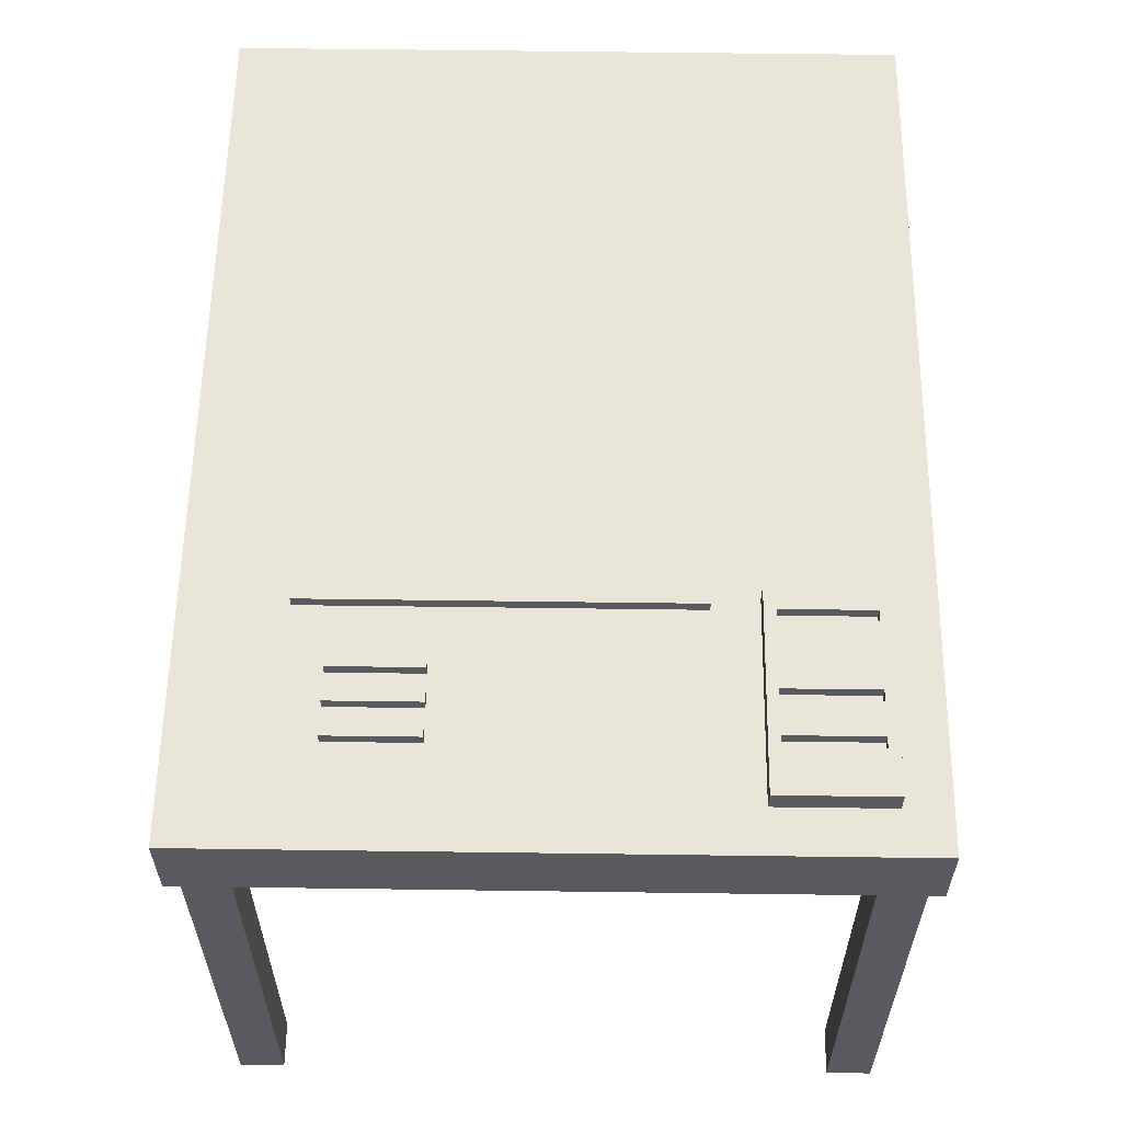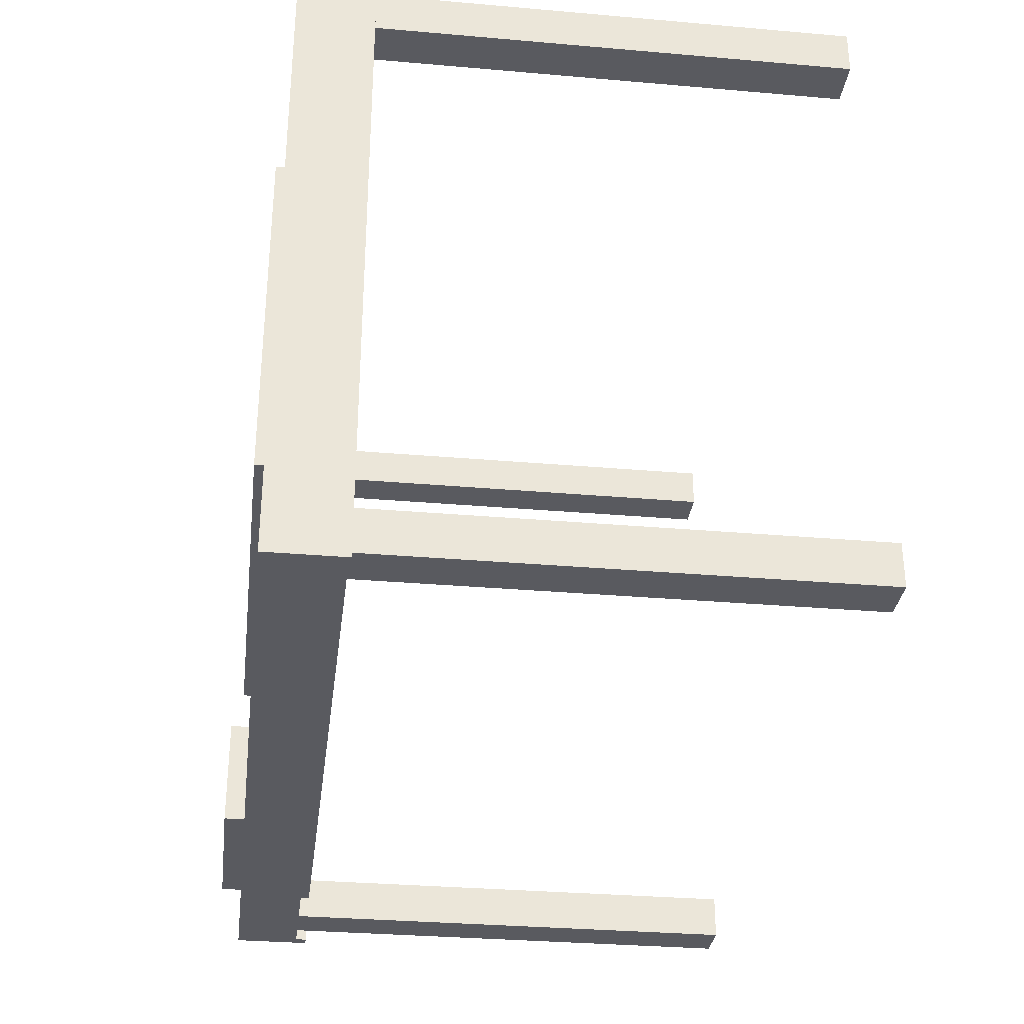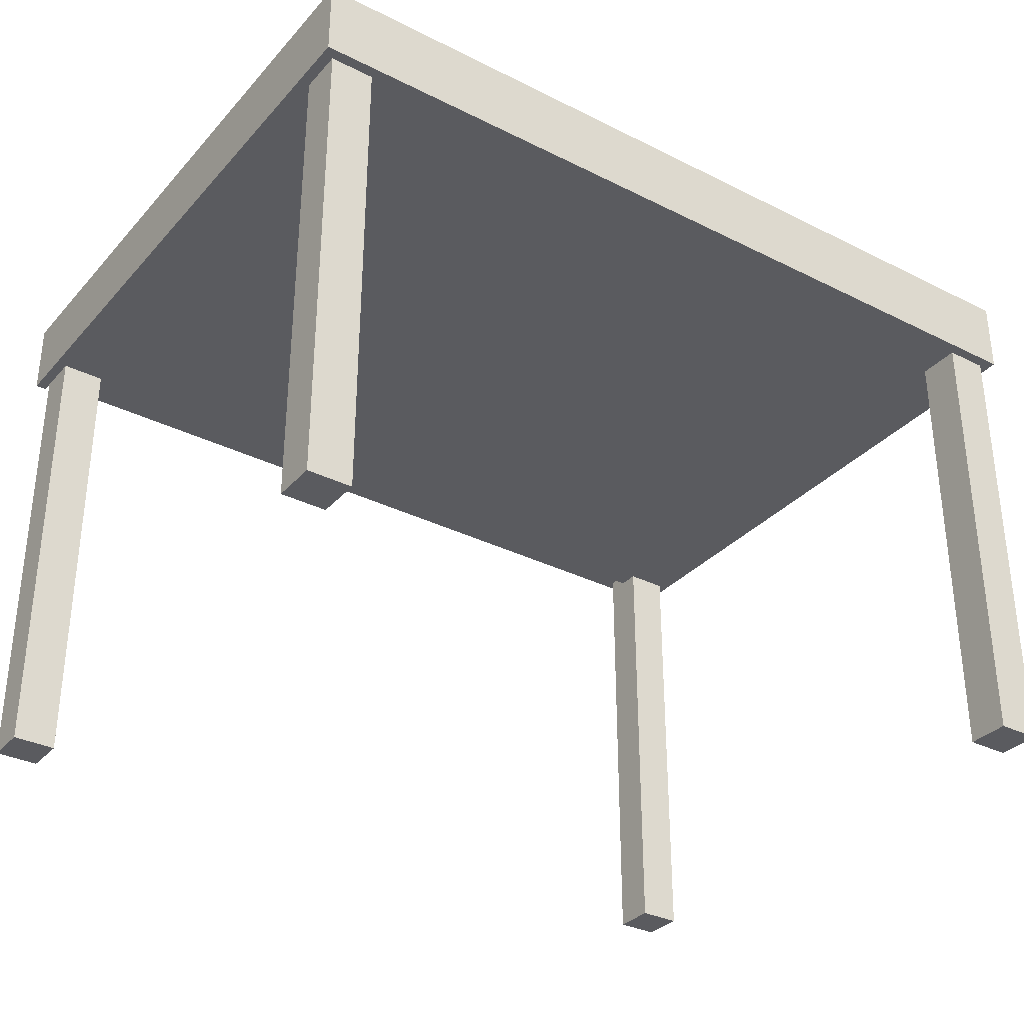
<metadata>
{"format":"obj","ext":"obj","renderer":"f3d","projection":"perspective","resolution":1024,"background":"white","views":[{"elev":58.6,"azim":90.8,"up":"+Y"},{"elev":-31.9,"azim":-97.0,"up":"+Z"},{"elev":-32.9,"azim":-34.7,"up":"+Y"}]}
</metadata>
<code>
o
v -4 4.3 3
v -4 4.3 -3
v -4 5 3
v -4 5 -3
v -3.9 0 2.9
v -3.9 0 2.5
v -3.9 0 -2.5
v -3.9 0 -2.9
v -3.9 4.3 2.9
v -3.9 4.3 2.5
v -3.9 4.3 -2.5
v -3.9 4.3 -2.9
v -2.4 5 2.1
v -2.4 5 -1.2
v -2.4 5.1 2.1
v -2.4 5.1 -1.2
v 1.8 5 -1.6
v 1.8 5 -2.6
v 1.8 5.2 -1.6
v 1.8 5.2 -2.6
v 2.1 5.1 -1.7
v 2.1 5.1 -2.5
v 2.1 5.2 -1.7
v 2.1 5.2 -2.5
v 2.4 5 1.8
v 2.4 5 1
v 2.4 5.1 1.8
v 2.4 5.1 1
v 2.7 5 1.8
v 2.7 5 1
v 2.7 5.1 1.8
v 2.7 5.1 1
v 2.8 5.1 -1.7
v 2.8 5.1 -2.5
v 2.8 5.2 -1.7
v 2.8 5.2 -2.5
v 3 5 1.8
v 3 5 1
v 3 5.1 1.8
v 3 5.1 1
v 3.2 5.1 -1.7
v 3.2 5.1 -2.5
v 3.2 5.2 -1.7
v 3.2 5.2 -2.5
v 3.5 0 2.9
v 3.5 0 2.5
v 3.5 0 -2.5
v 3.5 0 -2.9
v 3.5 4.3 2.9
v 3.5 4.3 2.5
v 3.5 4.3 -2.5
v 3.5 4.3 -2.7
v 3.5 4.4 -2.7
v 3.5 4.4 -2.9
v 3.9 4.3 -2.9
v 3.9 4.3 -3
v 3.9 4.4 -2.9
v 3.9 4.4 -3
v -3.9 4.3 -2.9
v -3.9 4.3 -3
v -3.9 4.4 -2.9
v -3.9 4.4 -3
v -3.5 0 2.9
v -3.5 0 2.5
v -3.5 0 -2.5
v -3.5 0 -2.9
v -3.5 4.3 2.9
v -3.5 4.3 2.5
v -3.5 4.3 -2.5
v -3.5 4.3 -2.7
v -3.5 4.4 -2.7
v -3.5 4.4 -2.9
v 1.9 5 2.1
v 1.9 5 -1.2
v 1.9 5.1 2.1
v 1.9 5.1 -1.2
v 2 5.1 -1.7
v 2 5.1 -2.5
v 2 5.2 -1.7
v 2 5.2 -2.5
v 2.5 5 1.8
v 2.5 5 1
v 2.5 5.1 1.8
v 2.5 5.1 1
v 2.7 5.1 -1.7
v 2.7 5.1 -2.5
v 2.7 5.2 -1.7
v 2.7 5.2 -2.5
v 2.8 5 1.8
v 2.8 5 1
v 2.8 5.1 1.8
v 2.8 5.1 1
v 3.1 5 1.8
v 3.1 5 1
v 3.1 5.1 1.8
v 3.1 5.1 1
v 3.1 5.1 -1.7
v 3.1 5.1 -2.5
v 3.1 5.2 -1.7
v 3.1 5.2 -2.5
v 3.6 5 -1.6
v 3.6 5 -2.6
v 3.6 5.2 -1.6
v 3.6 5.2 -2.6
v 3.9 0 2.9
v 3.9 0 2.5
v 3.9 0 -2.5
v 3.9 0 -2.9
v 3.9 4.3 2.9
v 3.9 4.3 2.5
v 3.9 4.3 -2.5
v 3.9 4.3 -2.9
v 4 4.3 3
v 4 4.3 -3
v 4 5 3
v 4 5 -3
v -4 4.3 3
v -4 5 3
v 4 4.3 3
v 4 5 3
v -3.9 0 2.9
v -3.9 4.3 2.9
v -3.5 0 2.9
v -3.5 4.3 2.9
v 3.5 0 2.9
v 3.5 4.3 2.9
v 3.9 0 2.9
v 3.9 4.3 2.9
v -2.4 5 2.1
v -2.4 5.1 2.1
v 1.9 5 2.1
v 1.9 5.1 2.1
v 2.4 5 1.8
v 2.4 5.1 1.8
v 2.5 5 1.8
v 2.5 5.1 1.8
v 2.7 5 1.8
v 2.7 5.1 1.8
v 2.8 5 1.8
v 2.8 5.1 1.8
v 3 5 1.8
v 3 5.1 1.8
v 3.1 5 1.8
v 3.1 5.1 1.8
v 1.8 5 -1.6
v 1.8 5.2 -1.6
v 3.6 5 -1.6
v 3.6 5.2 -1.6
v -3.9 0 -2.5
v -3.9 4.3 -2.5
v -3.5 0 -2.5
v -3.5 4.3 -2.5
v 2 5.1 -2.5
v 2 5.2 -2.5
v 2.1 5.1 -2.5
v 2.1 5.2 -2.5
v 2.7 5.1 -2.5
v 2.7 5.2 -2.5
v 2.8 5.1 -2.5
v 2.8 5.2 -2.5
v 3.1 5.1 -2.5
v 3.1 5.2 -2.5
v 3.2 5.1 -2.5
v 3.2 5.2 -2.5
v 3.5 0 -2.5
v 3.5 4.3 -2.5
v 3.9 0 -2.5
v 3.9 4.3 -2.5
v -3.9 0 2.5
v -3.9 4.3 2.5
v -3.5 0 2.5
v -3.5 4.3 2.5
v 3.5 0 2.5
v 3.5 4.3 2.5
v 3.9 0 2.5
v 3.9 4.3 2.5
v 2.4 5 1
v 2.4 5.1 1
v 2.5 5 1
v 2.5 5.1 1
v 2.7 5 1
v 2.7 5.1 1
v 2.8 5 1
v 2.8 5.1 1
v 3 5 1
v 3 5.1 1
v 3.1 5 1
v 3.1 5.1 1
v -2.4 5 -1.2
v -2.4 5.1 -1.2
v 1.9 5 -1.2
v 1.9 5.1 -1.2
v 2 5.1 -1.7
v 2 5.2 -1.7
v 2.1 5.1 -1.7
v 2.1 5.2 -1.7
v 2.7 5.1 -1.7
v 2.7 5.2 -1.7
v 2.8 5.1 -1.7
v 2.8 5.2 -1.7
v 3.1 5.1 -1.7
v 3.1 5.2 -1.7
v 3.2 5.1 -1.7
v 3.2 5.2 -1.7
v 1.8 5 -2.6
v 1.8 5.2 -2.6
v 3.6 5 -2.6
v 3.6 5.2 -2.6
v -3.5 4.3 -2.7
v -3.5 4.4 -2.7
v 3.5 4.3 -2.7
v 3.5 4.4 -2.7
v -3.9 0 -2.9
v -3.9 4.3 -2.9
v -3.9 4.4 -2.9
v -3.5 0 -2.9
v -3.5 4.4 -2.9
v 3.5 0 -2.9
v 3.5 4.4 -2.9
v 3.9 0 -2.9
v 3.9 4.3 -2.9
v 3.9 4.4 -2.9
v -4 4.3 -3
v -4 5 -3
v -3.9 4.3 -3
v -3.9 4.4 -3
v 3.9 4.3 -3
v 3.9 4.4 -3
v 4 4.3 -3
v 4 5 -3
v -3.9 0 2.9
v -3.5 0 2.9
v 3.5 0 2.9
v 3.9 0 2.9
v -3.9 0 2.5
v -3.5 0 2.5
v 3.5 0 2.5
v 3.9 0 2.5
v -3.9 0 -2.5
v -3.5 0 -2.5
v 3.5 0 -2.5
v 3.9 0 -2.5
v -3.9 0 -2.9
v -3.5 0 -2.9
v 3.5 0 -2.9
v 3.9 0 -2.9
v -4 4.3 3
v 4 4.3 3
v -3.9 4.3 2.9
v -3.5 4.3 2.9
v 3.5 4.3 2.9
v 3.9 4.3 2.9
v -3.9 4.3 2.5
v -3.5 4.3 2.5
v 3.5 4.3 2.5
v 3.9 4.3 2.5
v -3.9 4.3 -2.5
v -3.5 4.3 -2.5
v 3.5 4.3 -2.5
v 3.9 4.3 -2.5
v -3.5 4.3 -2.7
v 3.5 4.3 -2.7
v -3.9 4.3 -2.9
v 3.9 4.3 -2.9
v -4 4.3 -3
v -3.9 4.3 -3
v 3.9 4.3 -3
v 4 4.3 -3
v -3.5 4.4 -2.7
v 3.5 4.4 -2.7
v -3.9 4.4 -2.9
v -3.5 4.4 -2.9
v 3.5 4.4 -2.9
v 3.9 4.4 -2.9
v -3.9 4.4 -3
v 3.9 4.4 -3
v -4 5 3
v 4 5 3
v -2.4 5 2.1
v 1.9 5 2.1
v 2.4 5 1.8
v 2.5 5 1.8
v 2.7 5 1.8
v 2.8 5 1.8
v 3 5 1.8
v 3.1 5 1.8
v 2.4 5 1
v 2.5 5 1
v 2.7 5 1
v 2.8 5 1
v 3 5 1
v 3.1 5 1
v -2.4 5 -1.2
v 1.9 5 -1.2
v 1.8 5 -1.6
v 3.6 5 -1.6
v 1.8 5 -2.6
v 3.6 5 -2.6
v -4 5 -3
v 4 5 -3
v -2.4 5.1 2.1
v 1.9 5.1 2.1
v 2.4 5.1 1.8
v 2.5 5.1 1.8
v 2.7 5.1 1.8
v 2.8 5.1 1.8
v 3 5.1 1.8
v 3.1 5.1 1.8
v -0.7 5.1 1.4
v -0.3 5.1 1.4
v -0.8 5.1 1.3
v -0.7 5.1 1.3
v -0.3 5.1 1.3
v -0.2 5.1 1.3
v -0.9 5.1 1.2
v -0.8 5.1 1.2
v -0.7 5.1 1.2
v -0.3 5.1 1.2
v -0.2 5.1 1.2
v 0 5.1 1.2
v -1 5.1 1.1
v -0.9 5.1 1.1
v -0.8 5.1 1.1
v -0.2 5.1 1.1
v 0 5.1 1.1
v 0.1 5.1 1.1
v 0 5.1 1
v 0.1 5.1 1
v 0.2 5.1 1
v 2.4 5.1 1
v 2.5 5.1 1
v 2.7 5.1 1
v 2.8 5.1 1
v 3 5.1 1
v 3.1 5.1 1
v -1 5.1 0.9
v -0.9 5.1 0.9
v 0.1 5.1 0.9
v 0.2 5.1 0.9
v 0.3 5.1 0.9
v -0.9 5.1 0.8
v -0.7 5.1 0.8
v 0 5.1 0.8
v 0.2 5.1 0.8
v -0.1 5.1 0.7
v 0 5.1 0.7
v 0.2 5.1 0.7
v 0.3 5.1 0.7
v -1.1 5.1 0.6
v -1 5.1 0.6
v -0.7 5.1 0.6
v -0.1 5.1 0.6
v 0.1 5.1 0.6
v 0.2 5.1 0.6
v -0.7 5.1 0.5
v -0.5 5.1 0.5
v 0 5.1 0.5
v 0.1 5.1 0.5
v -0.9 5.1 0.4
v -0.8 5.1 0.4
v -0.7 5.1 0.4
v -0.5 5.1 0.4
v -0.4 5.1 0.4
v -0.3 5.1 0.4
v 0.8 5.1 0.4
v 0.9 5.1 0.4
v -1.1 5.1 0.3
v -1 5.1 0.3
v -0.9 5.1 0.3
v -0.8 5.1 0.3
v -0.7 5.1 0.3
v -0.1 5.1 0.3
v 0 5.1 0.3
v 0.6 5.1 0.3
v 0.7 5.1 0.3
v -1 5.1 0.2
v -0.9 5.1 0.2
v -0.8 5.1 0.2
v -0.7 5.1 0.2
v -0.4 5.1 0.2
v -0.3 5.1 0.2
v 0.6 5.1 0.2
v 0.7 5.1 0.2
v 0.8 5.1 0.2
v 0.9 5.1 0.2
v -1.1 5.1 0.1
v -0.9 5.1 0.1
v -0.7 5.1 0.1
v -0.3 5.1 0.1
v -0.1 5.1 0.1
v 0 5.1 0.1
v 0.6 5.1 0.1
v 0.7 5.1 0.1
v 0.8 5.1 0.1
v 0.9 5.1 0.1
v -1.1 5.1 -2.384e-07
v -1 5.1 -2.384e-07
v -0.9 5.1 -2.384e-07
v -0.7 5.1 -2.384e-07
v -0.3 5.1 -2.384e-07
v -0.1 5.1 -2.384e-07
v 0.4 5.1 -2.384e-07
v 0.5 5.1 -2.384e-07
v 0.6 5.1 -2.384e-07
v 0.7 5.1 -2.384e-07
v -1 5.1 -0.1
v -0.9 5.1 -0.1
v 0.4 5.1 -0.1
v 0.5 5.1 -0.1
v 0.6 5.1 -0.1
v 0.8 5.1 -0.1
v 0.9 5.1 -0.1
v -0.1 5.1 -0.2
v 0 5.1 -0.2
v 0.6 5.1 -0.2
v 0.7 5.1 -0.2
v 0.4 5.1 -0.3
v 0.5 5.1 -0.3
v 0.7 5.1 -0.3
v 0.8 5.1 -0.3
v 0.3 5.1 -0.4
v 0.4 5.1 -0.4
v 0.8 5.1 -0.4
v 0.9 5.1 -0.4
v 0.5 5.1 -0.5
v 0.6 5.1 -0.5
v 0.3 5.1 -0.6
v 0.5 5.1 -0.6
v 0.6 5.1 -0.6
v 0.9 5.1 -0.6
v -2.4 5.1 -1.2
v 1.9 5.1 -1.2
v 2 5.1 -1.7
v 2.1 5.1 -1.7
v 2.7 5.1 -1.7
v 2.8 5.1 -1.7
v 3.1 5.1 -1.7
v 3.2 5.1 -1.7
v 2 5.1 -2.5
v 2.1 5.1 -2.5
v 2.7 5.1 -2.5
v 2.8 5.1 -2.5
v 3.1 5.1 -2.5
v 3.2 5.1 -2.5
v 1.8 5.2 -1.6
v 3.6 5.2 -1.6
v 1.9 5.2 -1.7
v 2 5.2 -1.7
v 2.1 5.2 -1.7
v 2.2 5.2 -1.7
v 2.3 5.2 -1.7
v 2.4 5.2 -1.7
v 2.5 5.2 -1.7
v 2.6 5.2 -1.7
v 2.7 5.2 -1.7
v 2.8 5.2 -1.7
v 2.9 5.2 -1.7
v 3 5.2 -1.7
v 3.1 5.2 -1.7
v 3.2 5.2 -1.7
v 3.3 5.2 -1.7
v 3.4 5.2 -1.7
v 3.5 5.2 -1.7
v 1.9 5.2 -2.5
v 2 5.2 -2.5
v 2.1 5.2 -2.5
v 2.2 5.2 -2.5
v 2.3 5.2 -2.5
v 2.4 5.2 -2.5
v 2.5 5.2 -2.5
v 2.6 5.2 -2.5
v 2.7 5.2 -2.5
v 2.8 5.2 -2.5
v 2.9 5.2 -2.5
v 3 5.2 -2.5
v 3.1 5.2 -2.5
v 3.2 5.2 -2.5
v 3.3 5.2 -2.5
v 3.4 5.2 -2.5
v 3.5 5.2 -2.5
v 1.8 5.2 -2.6
v 3.6 5.2 -2.6
f 3 2 1
f 4 2 3
f 9 6 5
f 10 6 9
f 11 8 7
f 12 8 11
f 15 14 13
f 16 14 15
f 19 18 17
f 20 18 19
f 23 22 21
f 24 22 23
f 27 26 25
f 28 26 27
f 31 30 29
f 32 30 31
f 35 34 33
f 36 34 35
f 39 38 37
f 40 38 39
f 43 42 41
f 44 42 43
f 49 46 45
f 50 46 49
f 51 48 47
f 52 48 51
f 53 48 52
f 54 48 53
f 57 56 55
f 58 56 57
f 59 60 61
f 61 60 62
f 63 64 67
f 67 64 68
f 65 66 69
f 69 66 70
f 70 66 71
f 71 66 72
f 73 74 75
f 75 74 76
f 77 78 79
f 79 78 80
f 81 82 83
f 83 82 84
f 85 86 87
f 87 86 88
f 89 90 91
f 91 90 92
f 93 94 95
f 95 94 96
f 97 98 99
f 99 98 100
f 101 102 103
f 103 102 104
f 105 106 109
f 109 106 110
f 107 108 111
f 111 108 112
f 113 114 115
f 115 114 116
f 119 118 117
f 120 118 119
f 123 122 121
f 124 122 123
f 127 126 125
f 128 126 127
f 131 130 129
f 132 130 131
f 135 134 133
f 136 134 135
f 139 138 137
f 140 138 139
f 143 142 141
f 144 142 143
f 147 146 145
f 148 146 147
f 151 150 149
f 152 150 151
f 155 154 153
f 156 154 155
f 159 158 157
f 160 158 159
f 163 162 161
f 164 162 163
f 167 166 165
f 168 166 167
f 169 170 171
f 171 170 172
f 173 174 175
f 175 174 176
f 177 178 179
f 179 178 180
f 181 182 183
f 183 182 184
f 185 186 187
f 187 186 188
f 189 190 191
f 191 190 192
f 193 194 195
f 195 194 196
f 197 198 199
f 199 198 200
f 201 202 203
f 203 202 204
f 205 206 207
f 207 206 208
f 209 210 211
f 211 210 212
f 213 214 216
f 214 215 216
f 216 215 217
f 218 219 220
f 220 219 221
f 221 219 222
f 223 224 225
f 225 224 226
f 226 224 228
f 227 228 229
f 228 224 230
f 229 228 230
f 235 232 231
f 236 232 235
f 237 234 233
f 238 234 237
f 243 240 239
f 244 240 243
f 245 242 241
f 246 242 245
f 249 248 247
f 250 248 249
f 251 248 250
f 252 248 251
f 253 249 247
f 254 251 250
f 255 251 254
f 256 248 252
f 257 255 254
f 257 256 255
f 257 253 247
f 257 254 253
f 258 256 257
f 259 256 258
f 260 248 256
f 260 256 259
f 261 259 258
f 262 259 261
f 263 257 247
f 264 248 260
f 265 263 247
f 266 263 265
f 267 248 264
f 268 248 267
f 272 270 269
f 273 270 272
f 275 272 271
f 275 274 273
f 275 273 272
f 276 274 275
f 277 278 279
f 279 278 280
f 280 278 281
f 281 278 282
f 282 278 283
f 283 278 284
f 284 278 285
f 285 278 286
f 280 281 287
f 282 283 288
f 288 283 289
f 284 285 290
f 290 285 291
f 286 278 292
f 277 279 293
f 291 292 294
f 290 291 294
f 288 289 294
f 280 287 294
f 289 290 294
f 287 288 294
f 293 294 295
f 292 278 296
f 295 294 296
f 294 292 296
f 293 295 297
f 296 278 298
f 277 293 299
f 297 298 299
f 293 297 299
f 298 278 300
f 299 298 300
f 301 302 309
f 309 302 310
f 301 309 311
f 309 310 312
f 311 309 312
f 310 302 313
f 312 310 313
f 313 302 314
f 301 311 315
f 311 312 316
f 315 311 316
f 312 313 317
f 316 312 317
f 313 314 318
f 317 313 318
f 314 302 319
f 318 314 319
f 319 302 320
f 301 315 321
f 315 316 322
f 321 315 322
f 317 318 323
f 322 316 323
f 316 317 323
f 318 319 323
f 319 320 324
f 323 319 324
f 320 302 325
f 324 320 325
f 325 302 326
f 323 324 327
f 322 323 327
f 325 326 327
f 324 325 327
f 326 302 328
f 327 326 328
f 328 302 329
f 303 304 330
f 330 304 331
f 305 306 332
f 332 306 333
f 307 308 334
f 334 308 335
f 321 322 336
f 301 321 336
f 322 327 337
f 336 322 337
f 327 328 337
f 328 329 338
f 337 328 338
f 329 302 339
f 338 329 339
f 339 302 340
f 337 338 341
f 336 337 341
f 338 339 341
f 341 339 342
f 342 339 343
f 339 340 344
f 343 339 344
f 342 343 345
f 343 344 346
f 345 343 346
f 344 340 347
f 346 344 347
f 340 302 348
f 347 340 348
f 301 336 349
f 336 341 350
f 349 336 350
f 341 342 350
f 342 345 351
f 350 342 351
f 346 347 352
f 351 345 352
f 345 346 352
f 352 347 353
f 347 348 354
f 353 347 354
f 350 351 355
f 349 350 355
f 352 353 355
f 351 352 355
f 355 353 356
f 356 353 357
f 353 354 358
f 357 353 358
f 349 355 359
f 359 355 360
f 355 356 361
f 360 355 361
f 356 357 362
f 361 356 362
f 362 357 363
f 363 357 364
f 354 348 365
f 348 302 365
f 358 354 365
f 357 358 365
f 365 302 366
f 301 349 367
f 349 359 367
f 367 359 368
f 359 360 369
f 368 359 369
f 360 361 370
f 369 360 370
f 362 363 370
f 361 362 370
f 370 363 371
f 364 357 372
f 357 365 373
f 372 357 373
f 373 365 374
f 374 365 375
f 368 369 376
f 367 368 376
f 369 370 376
f 376 370 377
f 370 371 378
f 377 370 378
f 371 363 379
f 378 371 379
f 363 364 380
f 379 363 380
f 364 372 381
f 380 364 381
f 374 375 382
f 373 374 382
f 372 373 382
f 375 365 383
f 382 375 383
f 365 366 384
f 383 365 384
f 366 302 385
f 384 366 385
f 301 367 386
f 376 377 386
f 367 376 386
f 377 378 387
f 386 377 387
f 378 379 387
f 379 380 387
f 380 381 387
f 387 381 388
f 381 372 389
f 388 381 389
f 372 382 390
f 389 372 390
f 382 383 390
f 390 383 391
f 391 383 392
f 383 384 393
f 392 383 393
f 384 385 394
f 393 384 394
f 385 302 395
f 394 385 395
f 301 386 396
f 387 388 396
f 386 387 396
f 396 388 397
f 397 388 398
f 388 389 399
f 398 388 399
f 390 391 400
f 399 389 400
f 389 390 400
f 400 391 401
f 391 392 402
f 402 392 403
f 392 393 404
f 403 392 404
f 393 394 405
f 404 393 405
f 397 398 406
f 396 397 406
f 398 399 407
f 406 398 407
f 399 400 407
f 400 401 407
f 402 403 408
f 391 402 408
f 403 404 409
f 408 403 409
f 404 405 409
f 409 405 410
f 405 394 411
f 410 405 411
f 394 395 411
f 395 302 412
f 411 395 412
f 407 401 413
f 401 391 413
f 406 407 413
f 391 408 414
f 413 391 414
f 408 409 414
f 410 411 415
f 409 410 415
f 411 412 415
f 415 412 416
f 414 409 417
f 413 414 417
f 415 416 418
f 417 409 418
f 409 415 418
f 416 412 419
f 418 416 419
f 419 412 420
f 413 417 421
f 417 418 422
f 421 417 422
f 418 419 422
f 419 420 422
f 420 412 423
f 422 420 423
f 412 302 424
f 423 412 424
f 422 423 425
f 421 422 425
f 423 424 425
f 425 424 426
f 413 421 427
f 421 425 427
f 425 426 428
f 427 425 428
f 426 424 429
f 428 426 429
f 424 302 430
f 429 424 430
f 427 428 431
f 428 429 431
f 429 430 431
f 413 427 431
f 406 413 431
f 396 406 431
f 301 396 431
f 430 302 432
f 431 430 432
f 433 434 439
f 439 434 440
f 435 436 441
f 441 436 442
f 437 438 443
f 443 438 444
f 445 446 447
f 447 446 448
f 448 446 449
f 449 446 450
f 450 446 451
f 451 446 452
f 452 446 453
f 453 446 454
f 454 446 455
f 455 446 456
f 456 446 457
f 457 446 458
f 458 446 459
f 459 446 460
f 460 446 461
f 461 446 462
f 462 446 463
f 445 447 464
f 447 448 464
f 464 448 465
f 449 450 466
f 450 451 467
f 466 450 467
f 451 452 468
f 467 451 468
f 452 453 469
f 468 452 469
f 453 454 470
f 469 453 470
f 454 455 471
f 470 454 471
f 471 455 472
f 456 457 473
f 457 458 474
f 473 457 474
f 458 459 475
f 474 458 475
f 475 459 476
f 460 461 477
f 461 462 478
f 477 461 478
f 462 463 479
f 478 462 479
f 463 446 480
f 479 463 480
f 478 479 481
f 477 478 481
f 479 480 481
f 476 477 481
f 474 475 481
f 464 465 481
f 470 471 481
f 465 466 481
f 445 464 481
f 473 474 481
f 472 473 481
f 471 472 481
f 475 476 481
f 469 470 481
f 468 469 481
f 467 468 481
f 466 467 481
f 480 446 482
f 481 480 482

</code>
